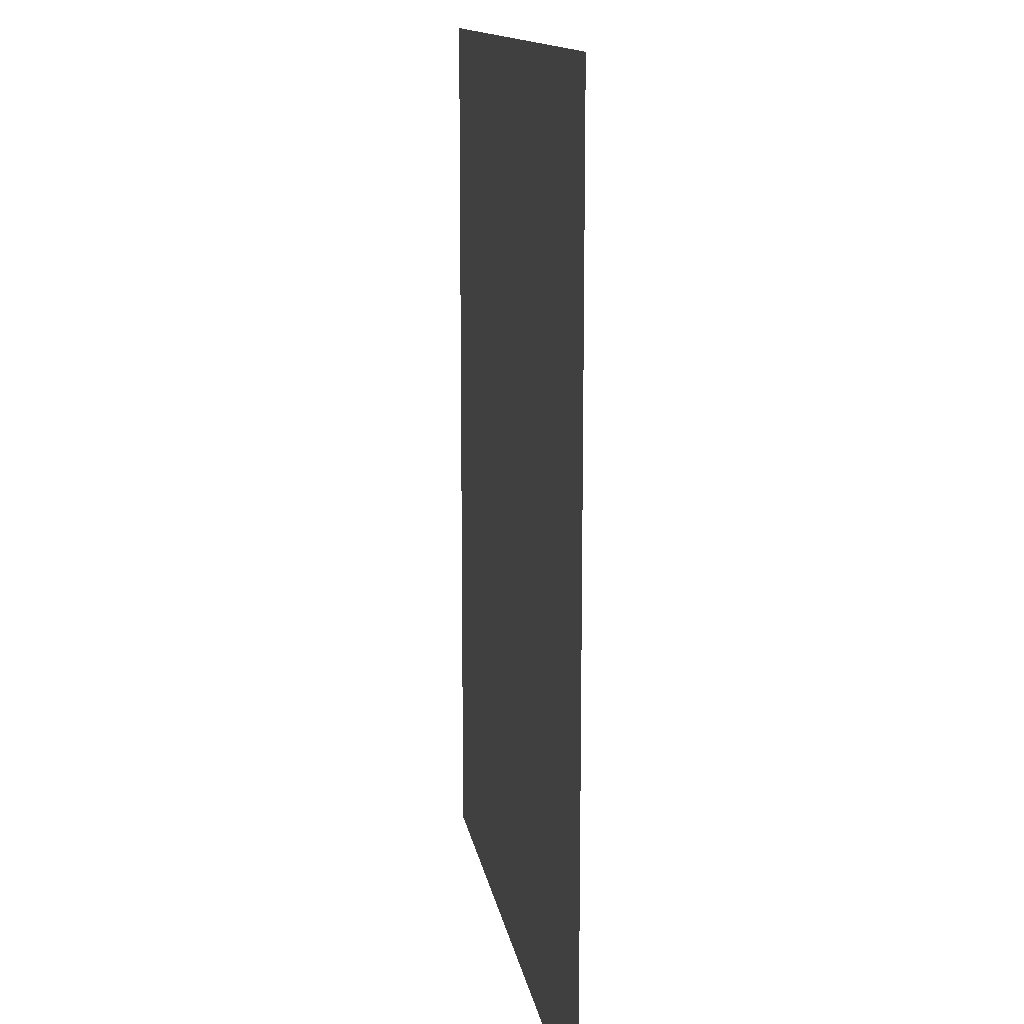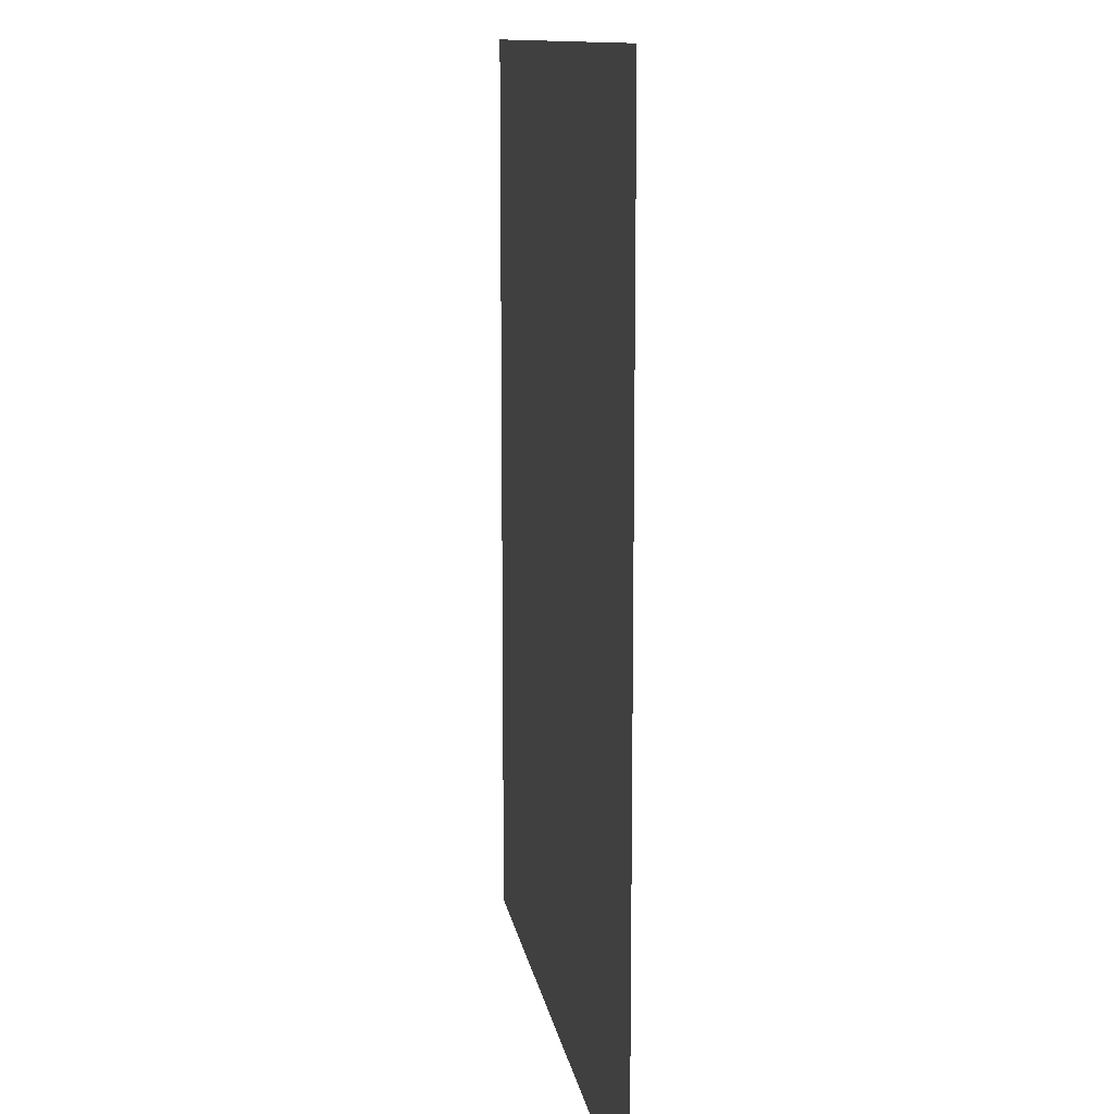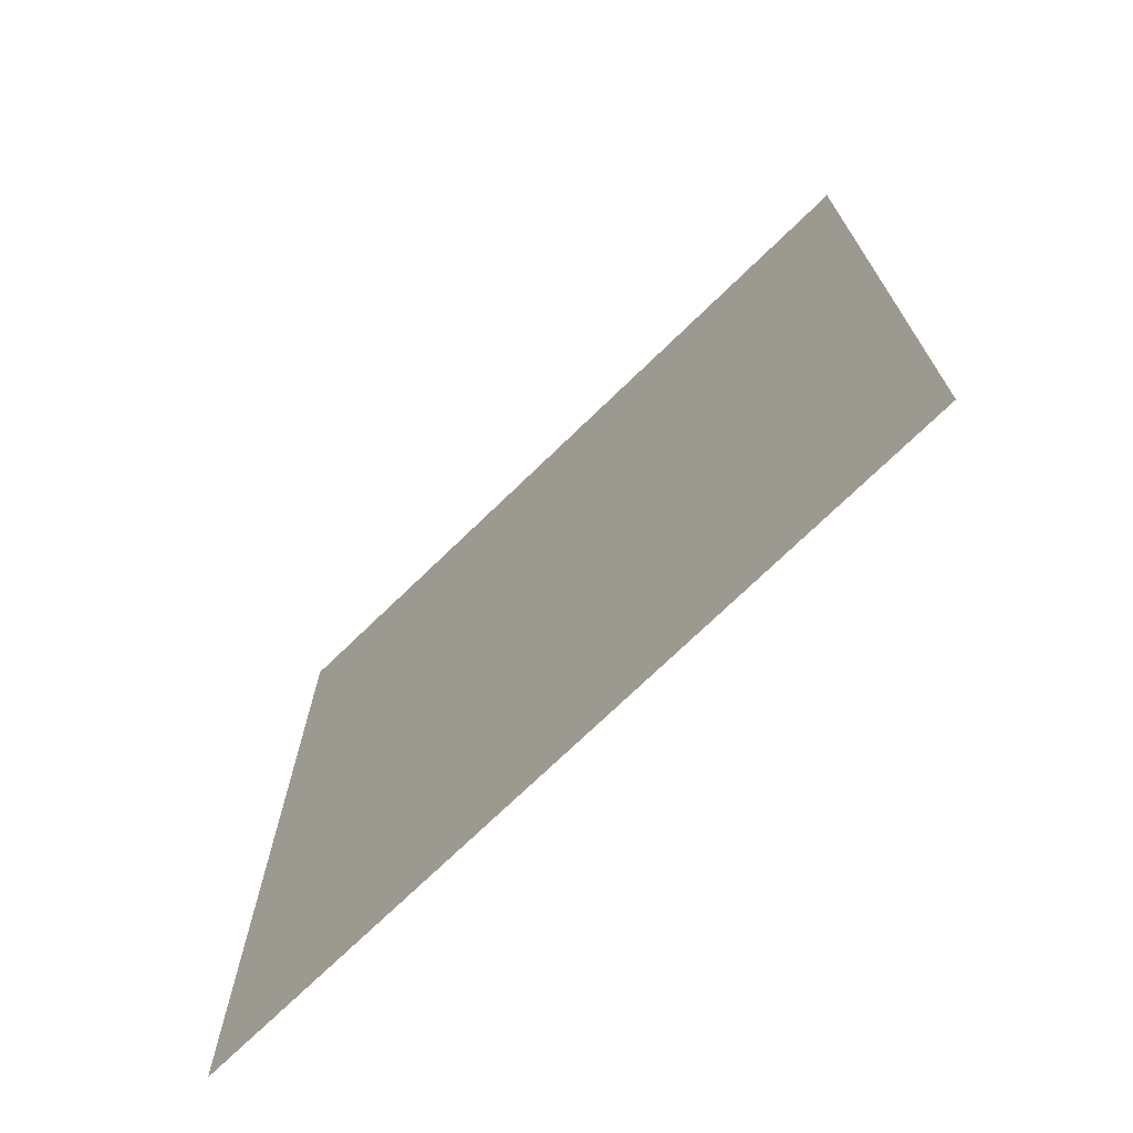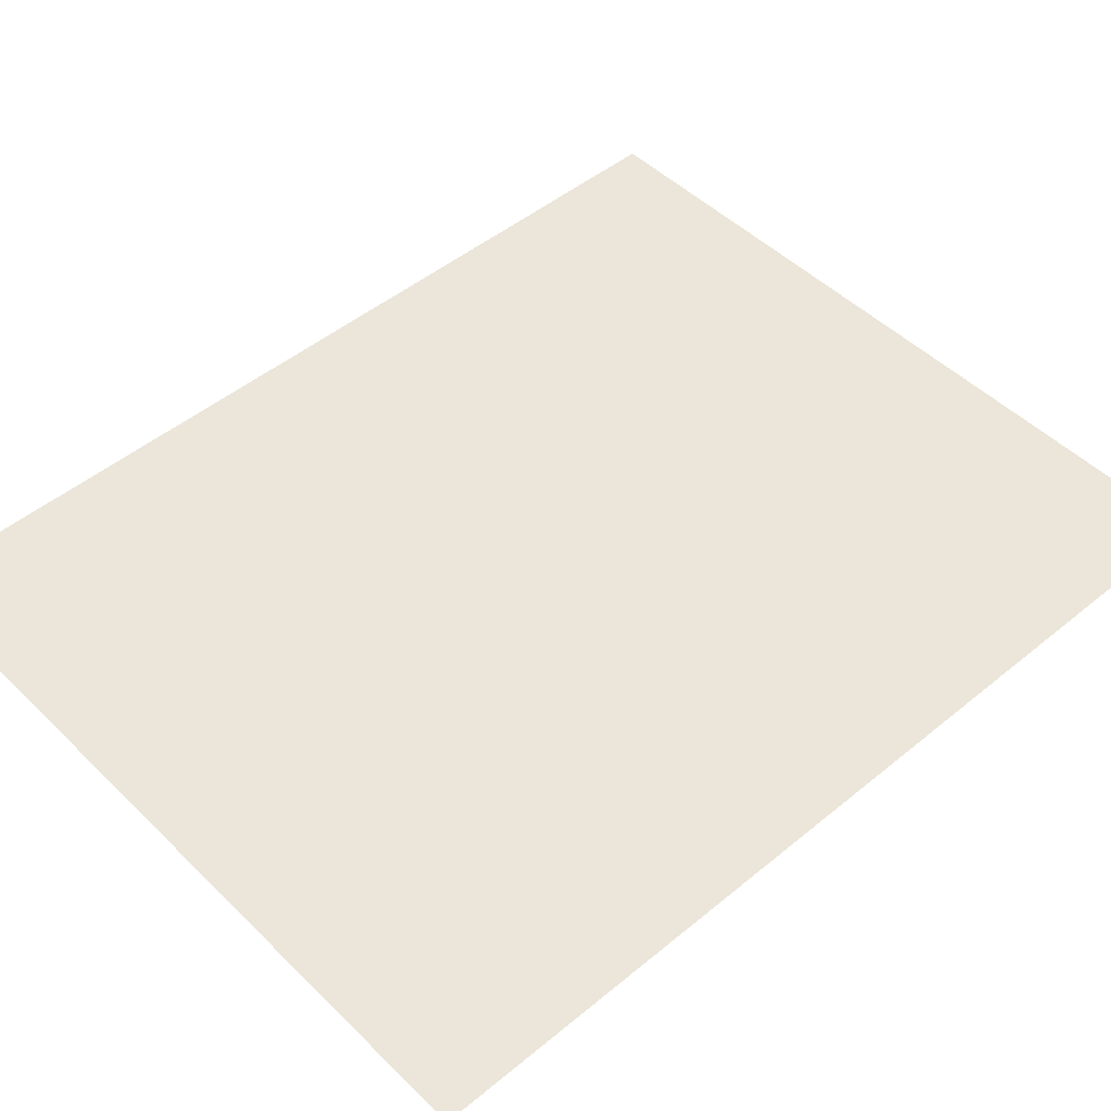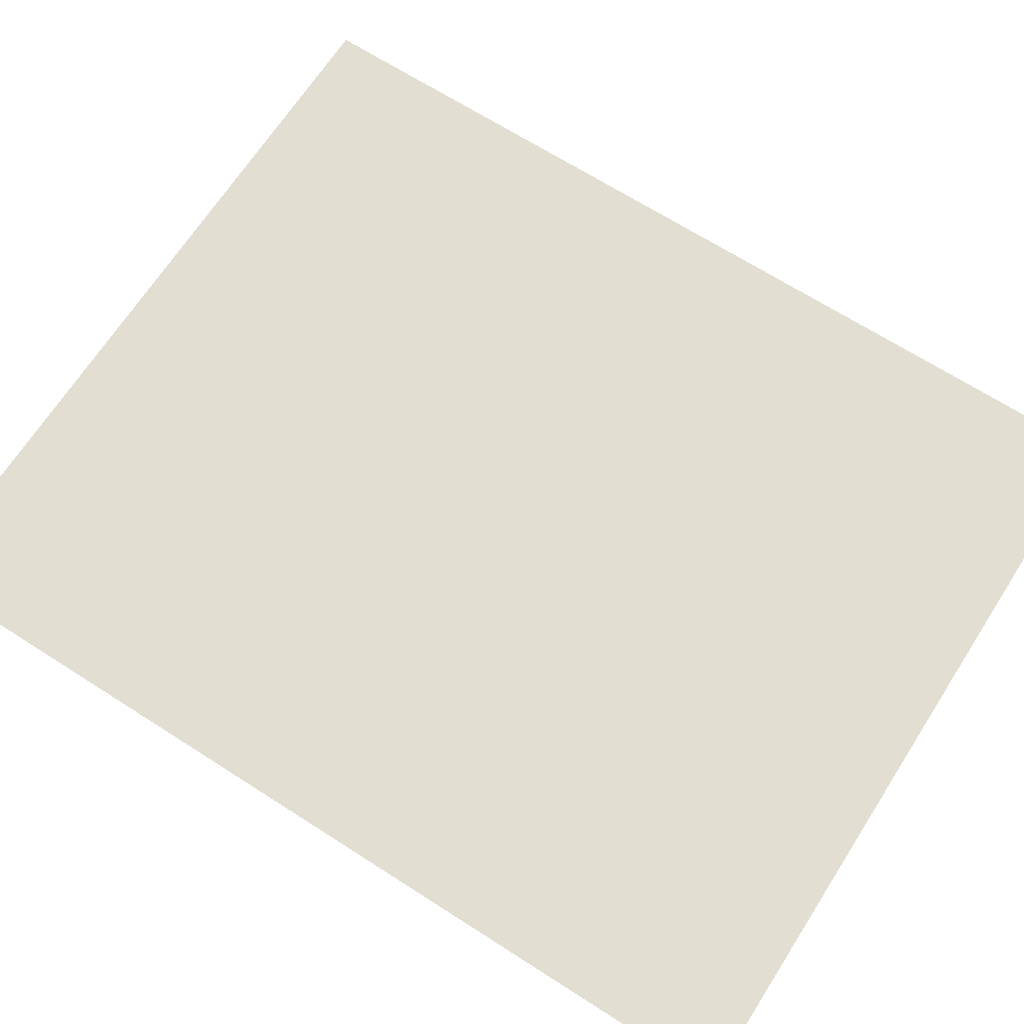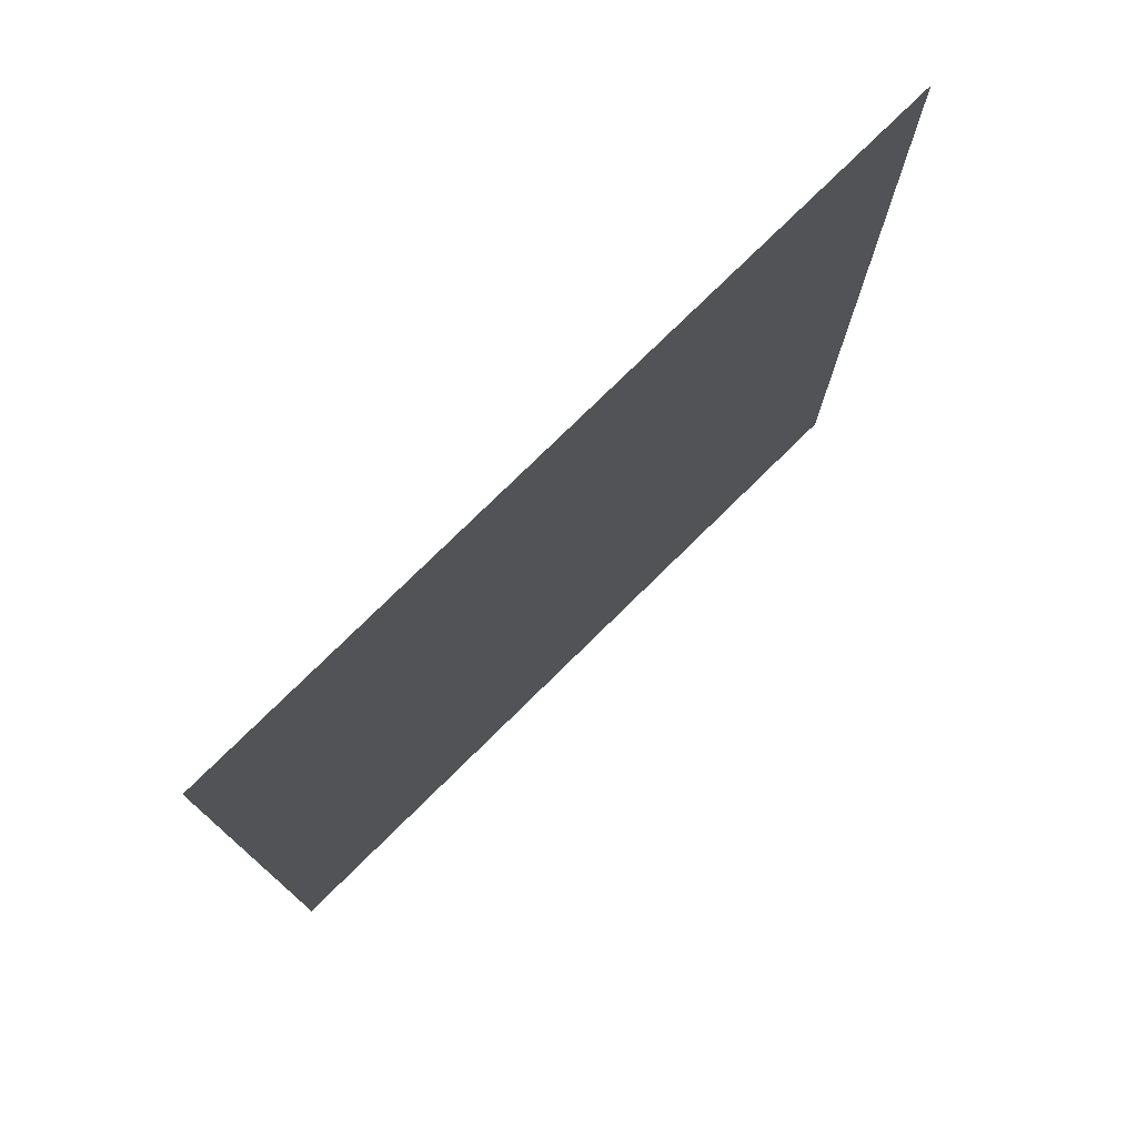
<metadata>
{"format":"obj","ext":"obj","renderer":"f3d","projection":"perspective","resolution":1024,"background":"white","views":[{"elev":13.2,"azim":81.1,"up":"+Z"},{"elev":11.8,"azim":-98.9,"up":"+Z"},{"elev":-73.0,"azim":-135.9,"up":"+Z"},{"elev":48.3,"azim":-132.6,"up":"+Y"},{"elev":67.7,"azim":122.7,"up":"+Y"},{"elev":77.4,"azim":135.5,"up":"+Z"}]}
</metadata>
<code>
o mesh19/mesh19-geometry#mesh19-geometry
v 0.3189 0.4796 0.4563
v -0.3299 0.4796 -0.3372
v -0.3299 0.4796 0.4563
v 0.3189 0.4796 -0.3372
f 1 2 3
f 2 1 4
f 3 2 1
f 4 1 2

</code>
